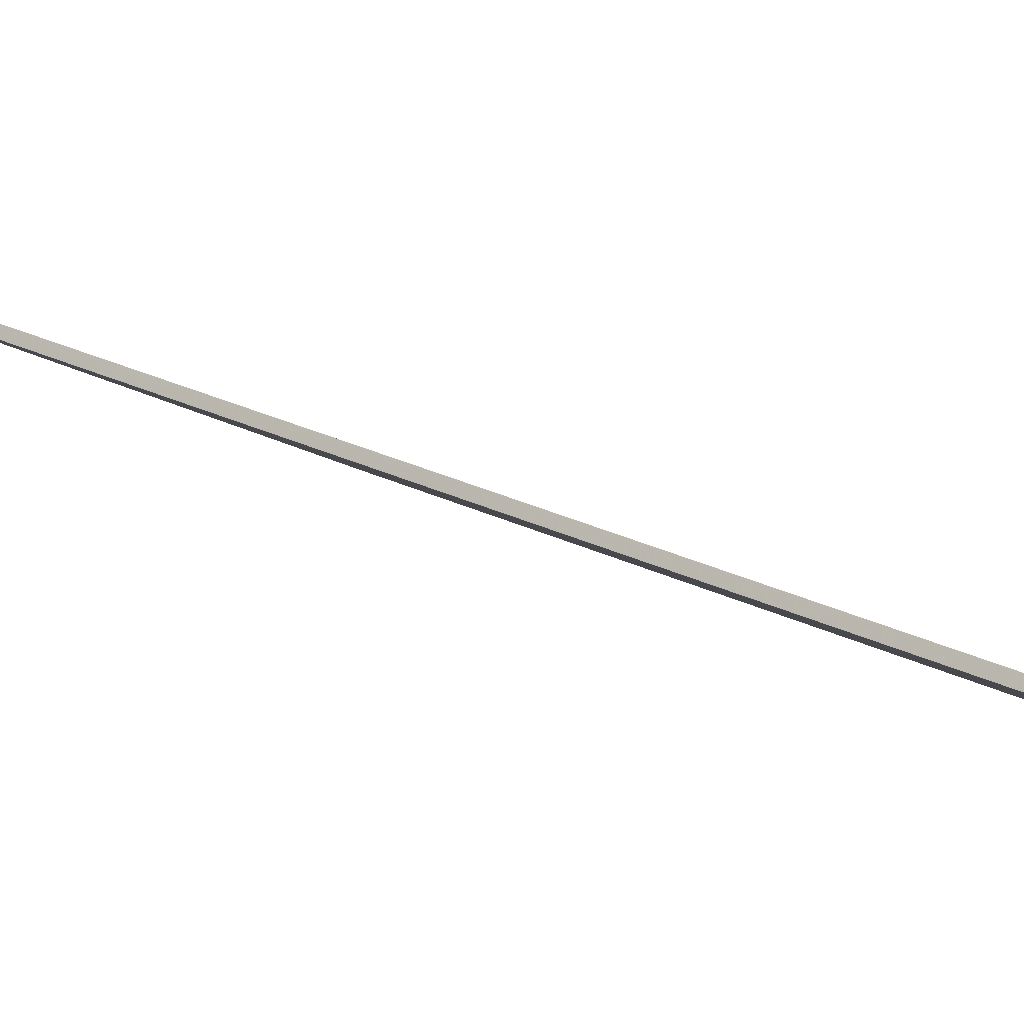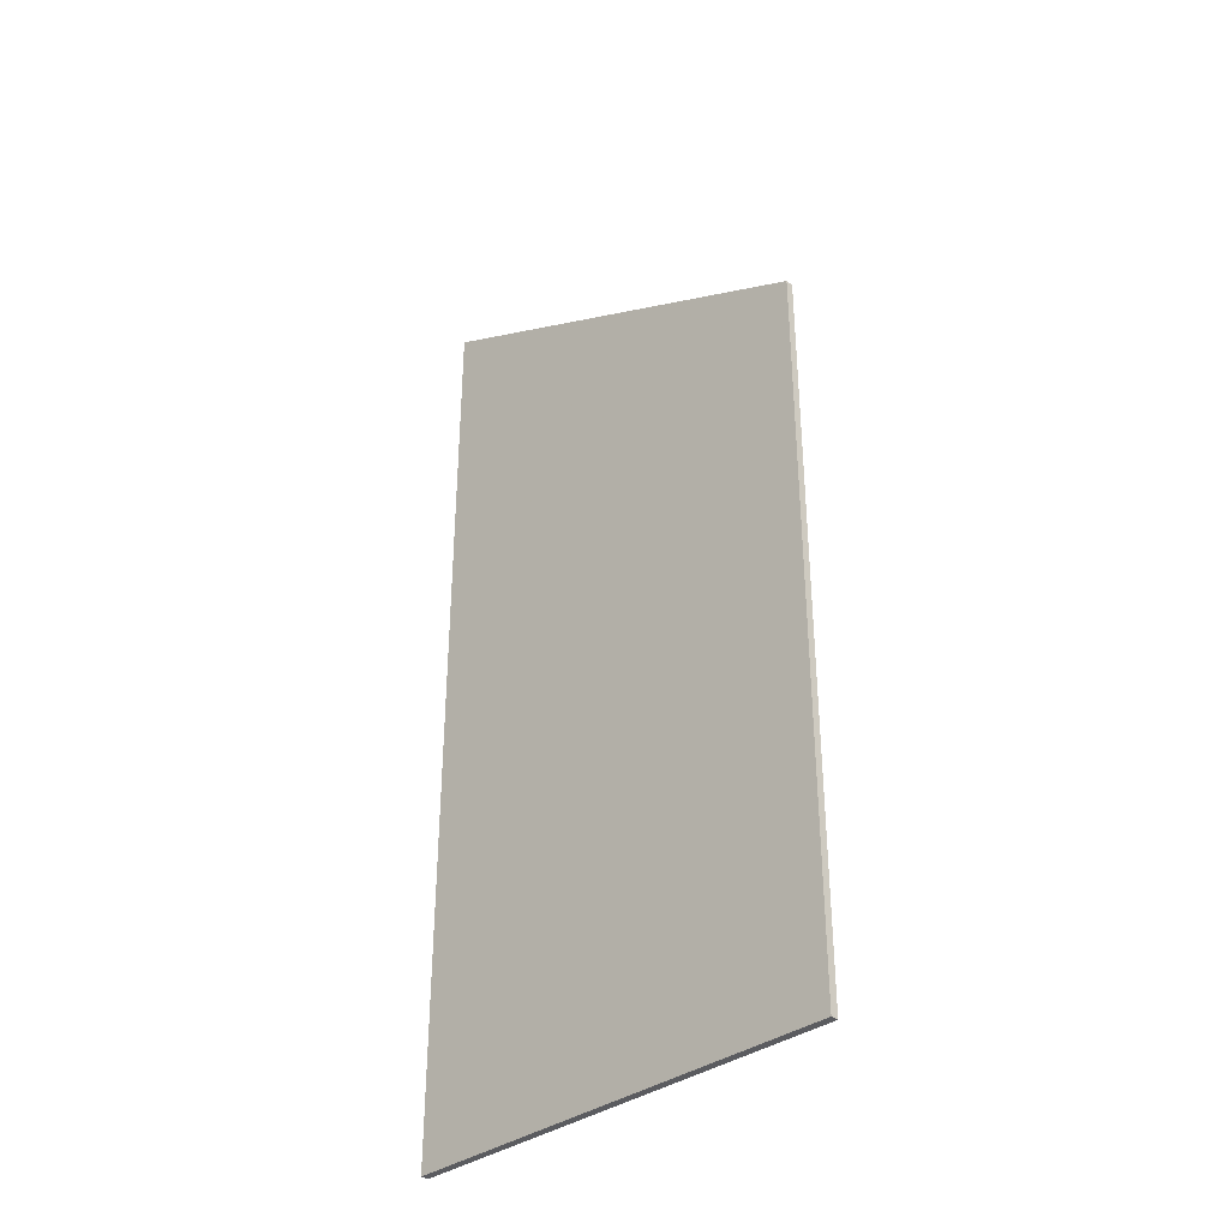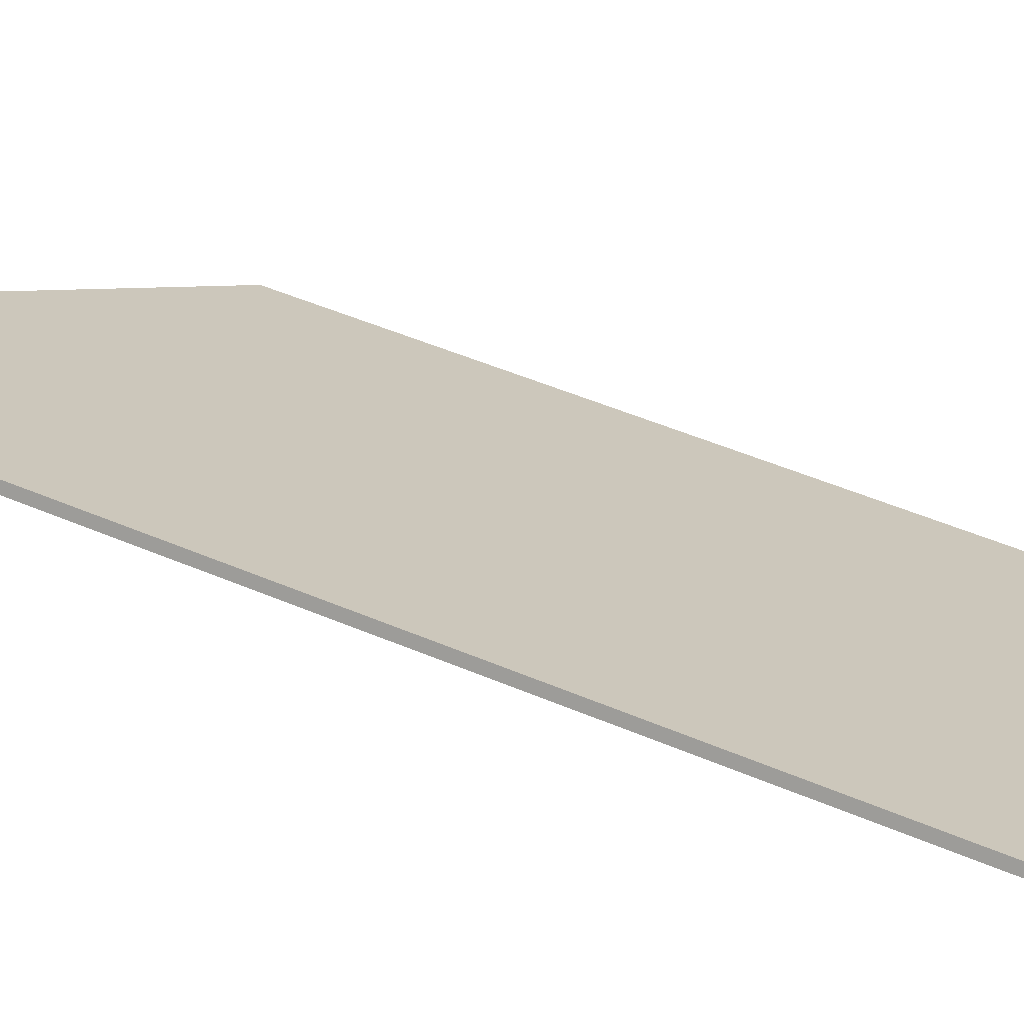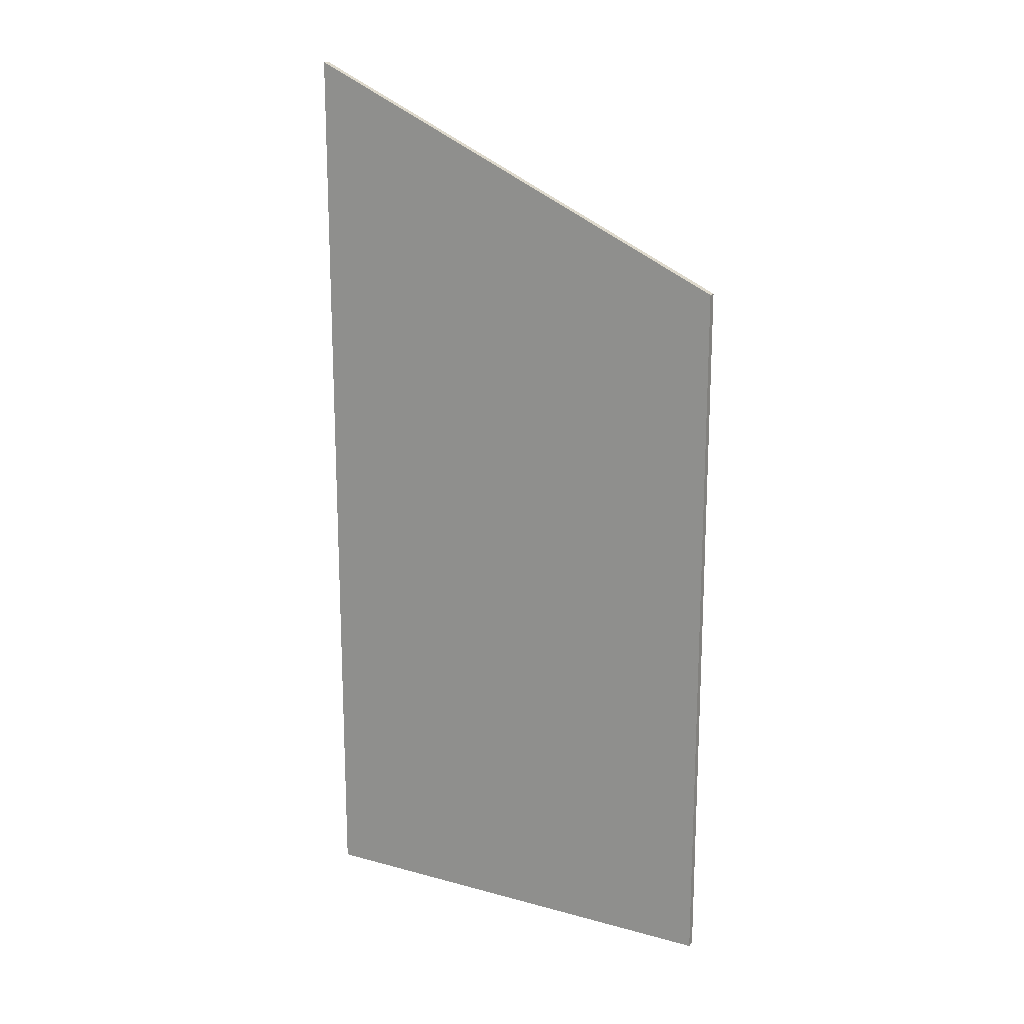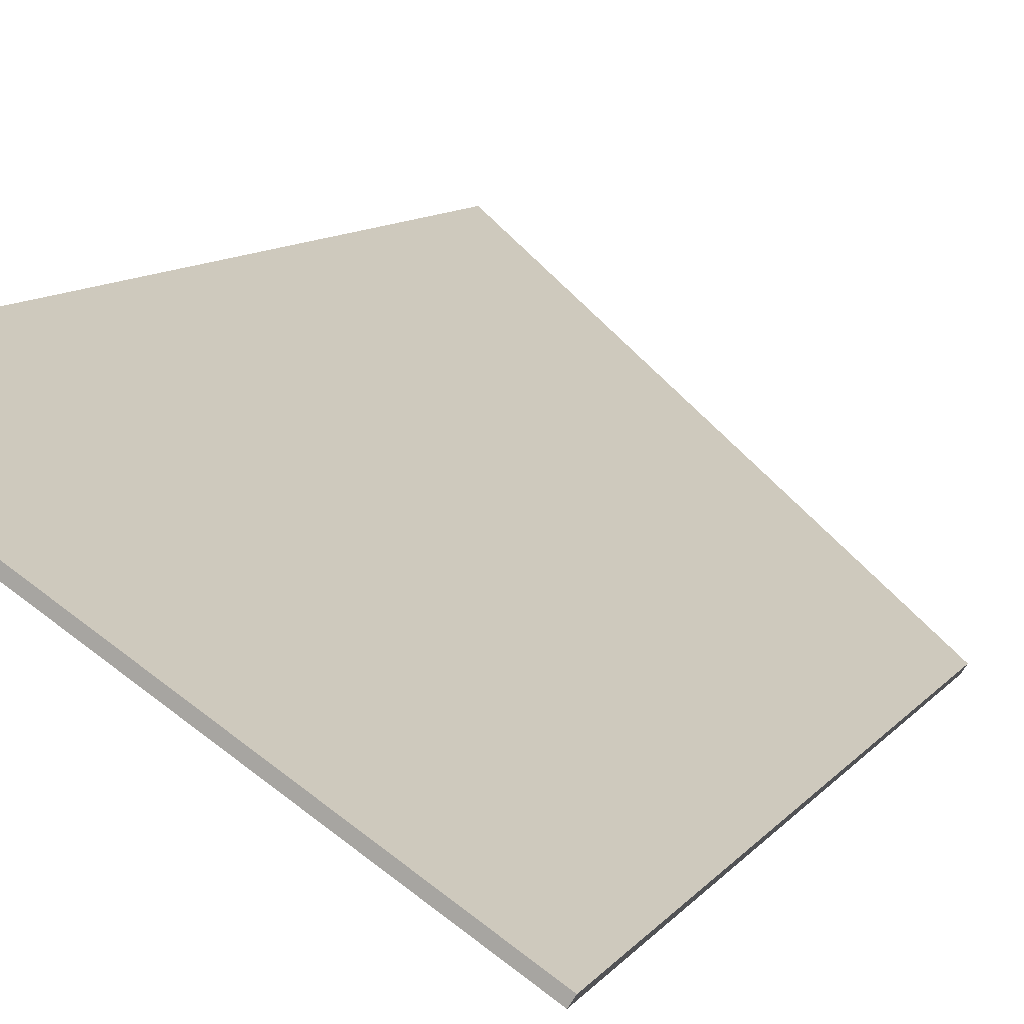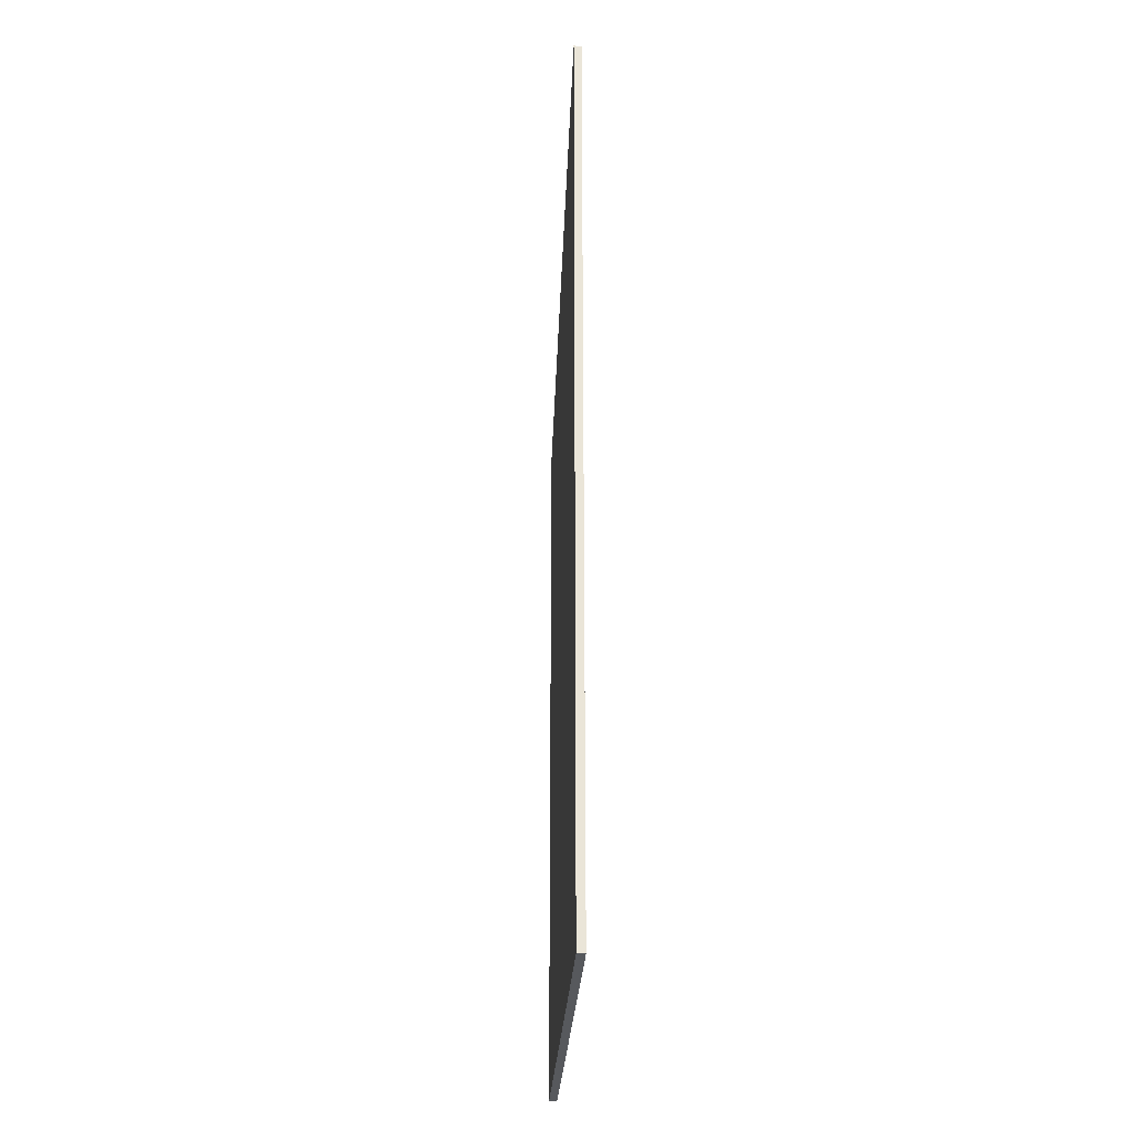
<metadata>
{"format":"obj","ext":"obj","renderer":"f3d","projection":"perspective","resolution":1024,"background":"white","views":[{"elev":26.5,"azim":-52.4,"up":"+Z"},{"elev":-35.1,"azim":77.3,"up":"+Y"},{"elev":49.0,"azim":-64.5,"up":"+Z"},{"elev":17.6,"azim":60.9,"up":"+Y"},{"elev":8.9,"azim":19.2,"up":"+Z"},{"elev":-29.0,"azim":-60.4,"up":"+Y"}]}
</metadata>
<code>
v 0.5687 -0.003931 1.81
v 0.6142 -0.02917 1.781
v 0.6137 -0.02917 1.78
v 0.5681 -0.003927 1.81
v 0.5687 -0.117 1.81
v 0.5681 -0.117 1.81
v 0.6137 -0.117 1.78
v 0.6142 -0.117 1.781
v 0.5681 -0.117 1.81
v 0.5681 -0.003927 1.81
v 0.6137 -0.02917 1.78
v 0.6137 -0.117 1.78
v 0.6142 -0.117 1.781
v 0.6137 -0.117 1.78
v 0.6137 -0.02917 1.78
v 0.6142 -0.02917 1.781
v 0.5687 -0.003931 1.81
v 0.5687 -0.117 1.81
v 0.6142 -0.117 1.781
v 0.6142 -0.02917 1.781
f 1 2 3
f 1 3 4
f 5 6 7
f 5 7 8
f 9 10 11
f 9 11 12
f 13 14 15
f 13 15 16
f 17 18 19
f 17 19 20
f 5 1 4
f 5 4 6

</code>
